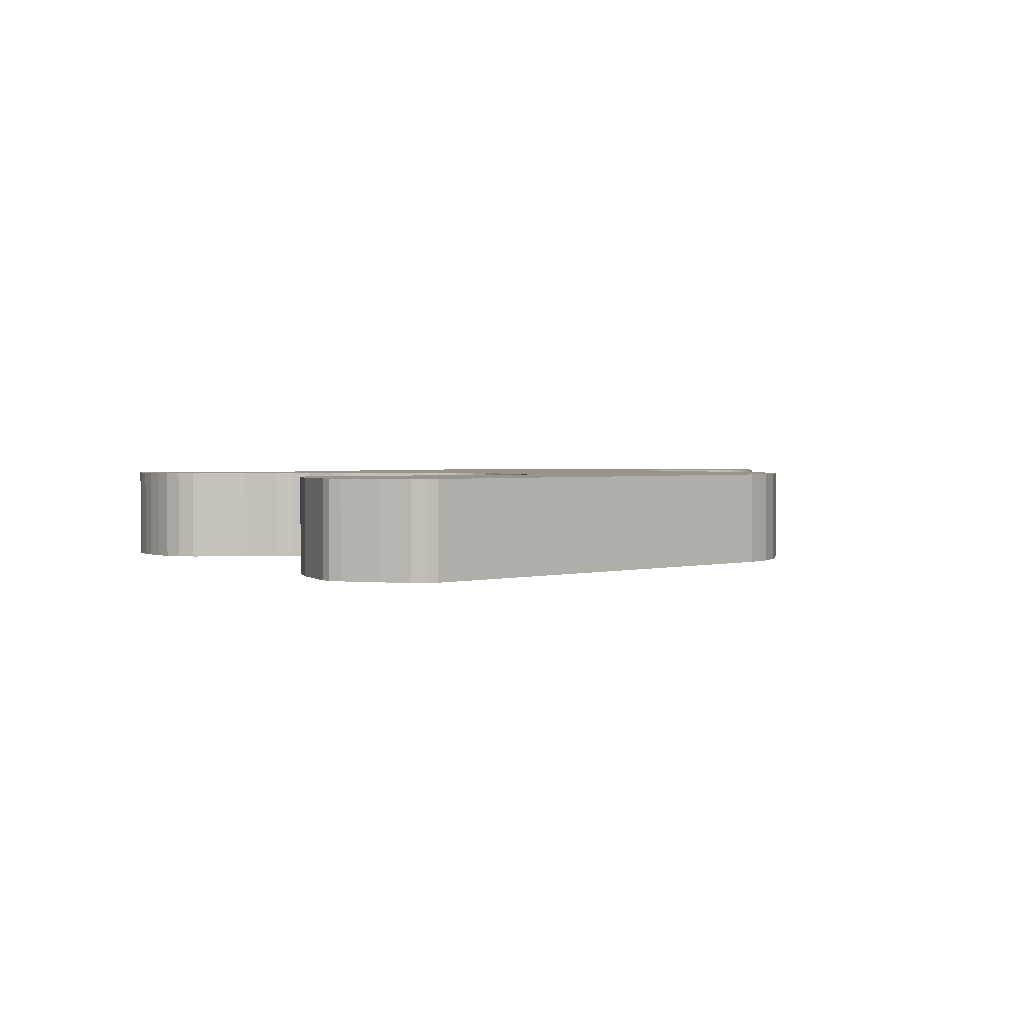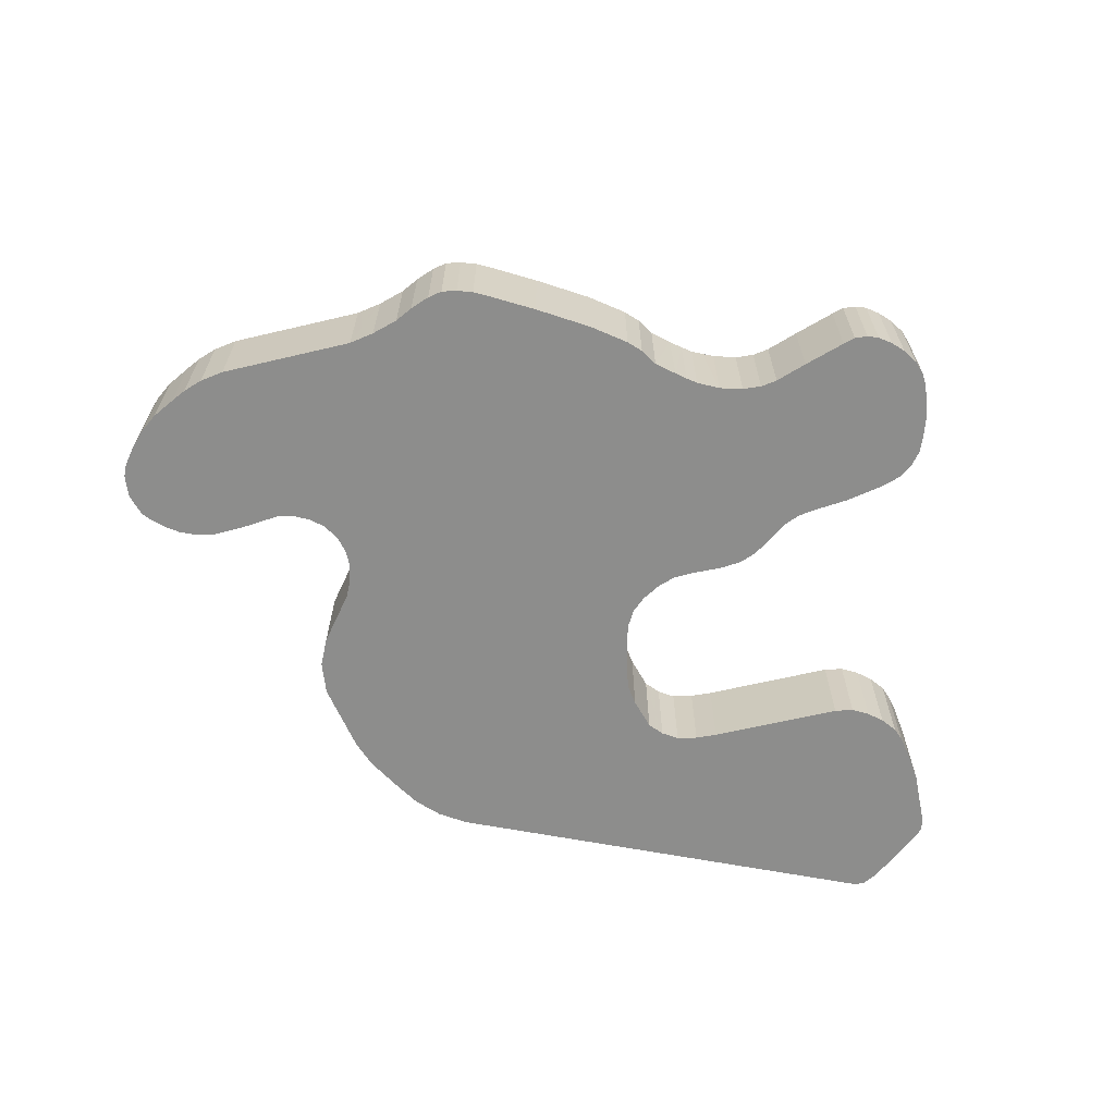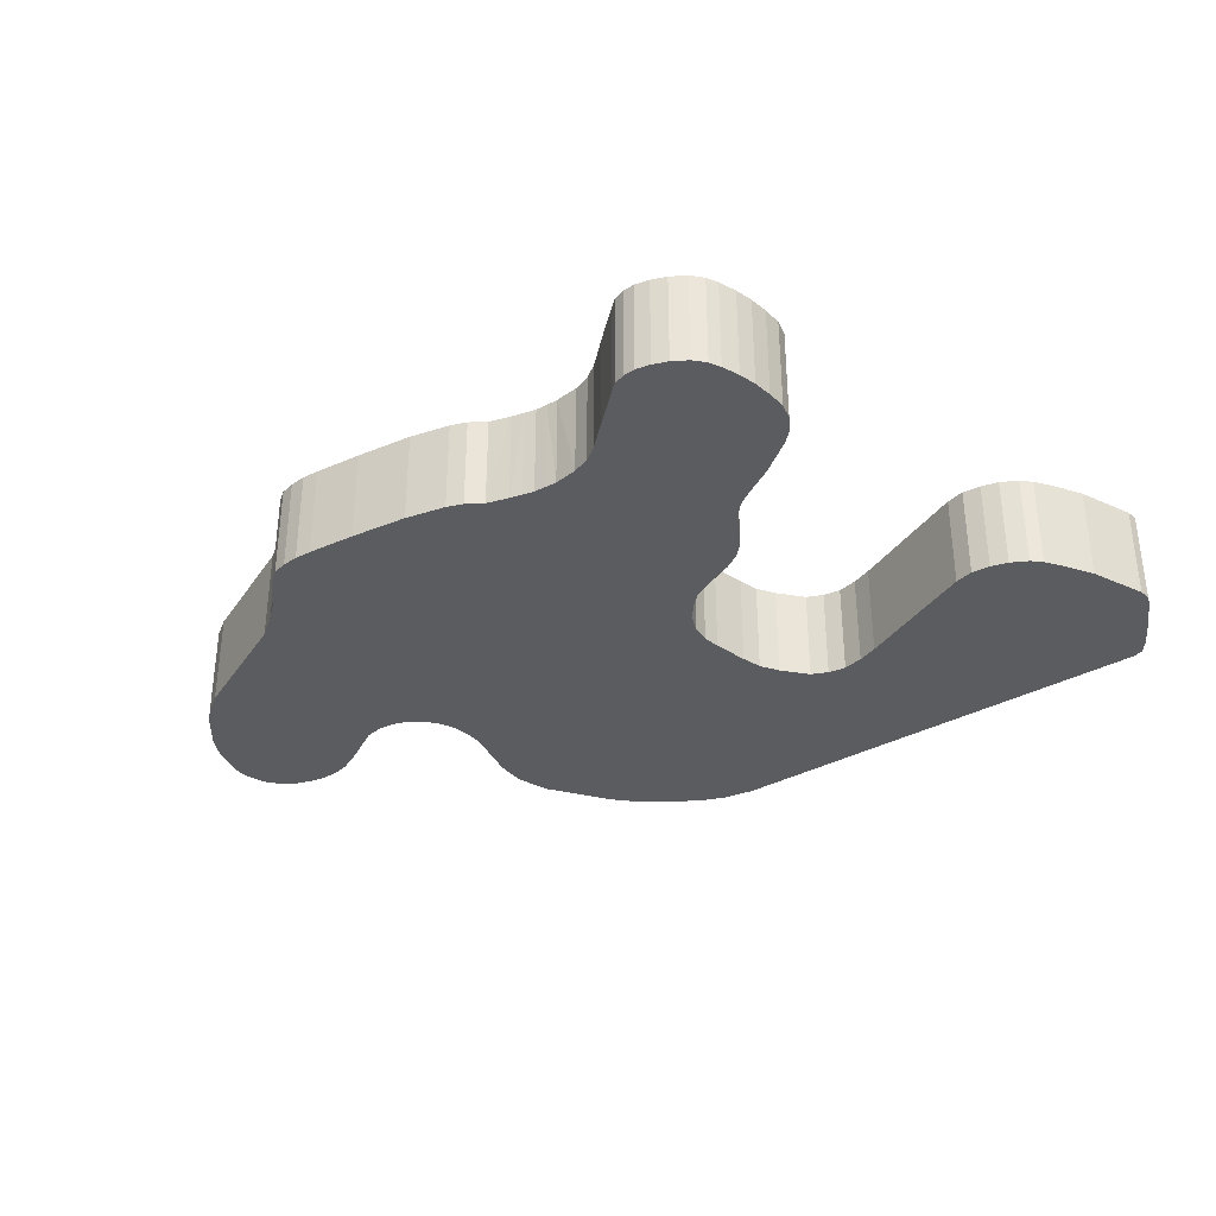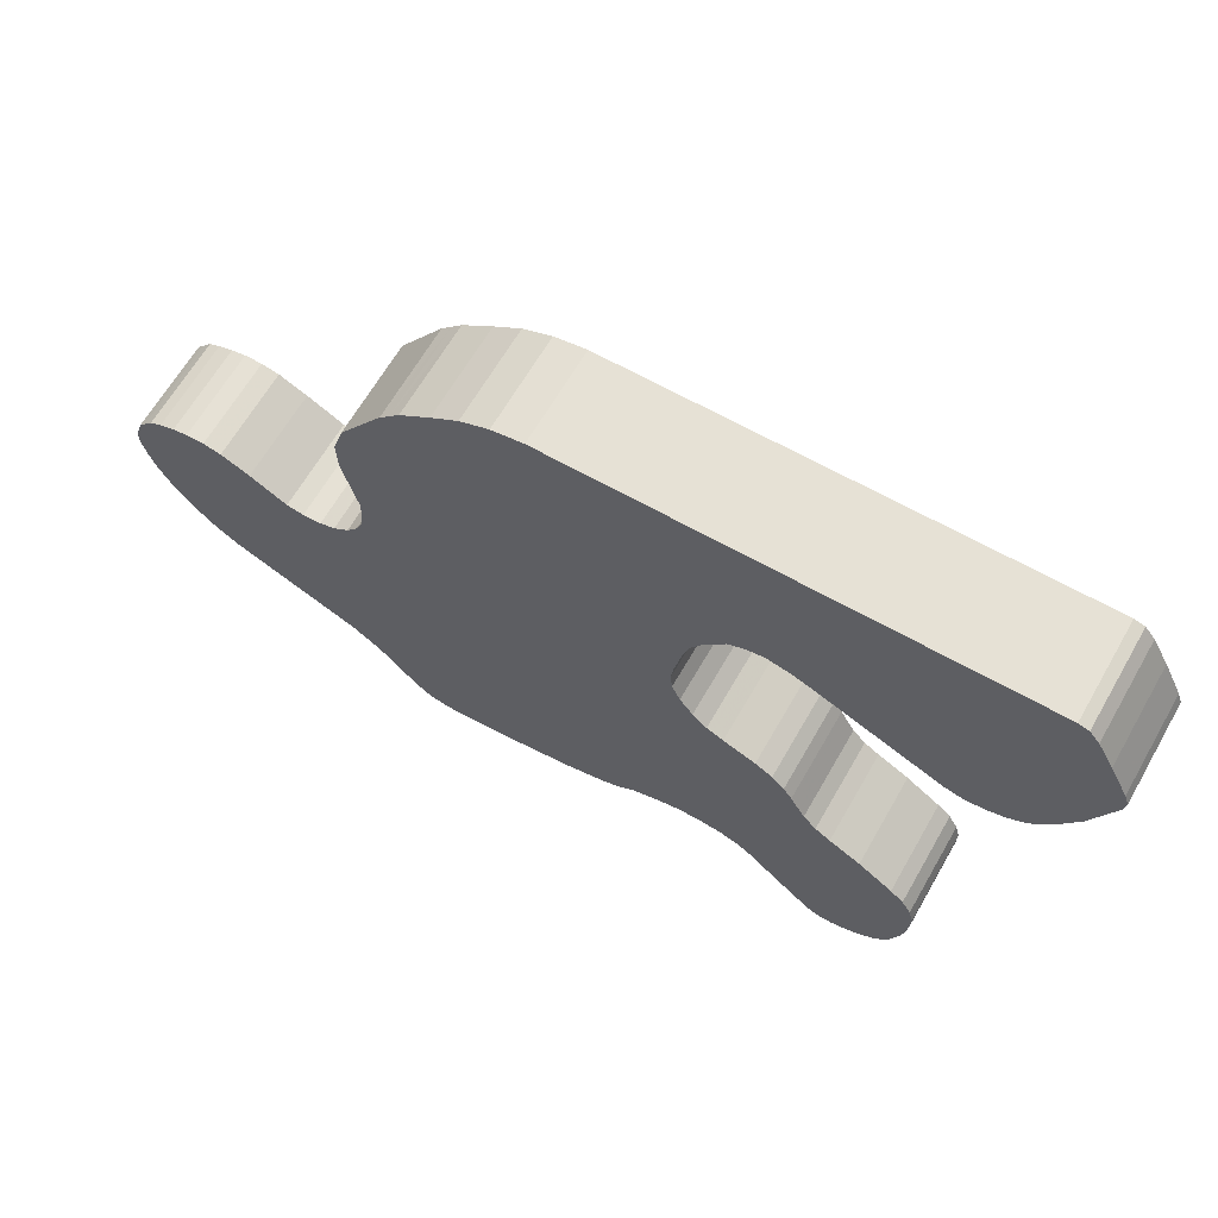
<metadata>
{"format":"obj","ext":"obj","renderer":"f3d","projection":"perspective","resolution":1024,"background":"white","views":[{"elev":1.9,"azim":-44.2,"up":"+Y"},{"elev":-64.4,"azim":169.3,"up":"+Y"},{"elev":-34.2,"azim":-143.3,"up":"+Y"},{"elev":64.5,"azim":-150.2,"up":"+Z"}]}
</metadata>
<code>
o margenes.int_Cube.002
v -296.7 8.981 -77.18
v -296.7 111.8 -77.17
v 199.2 8.981 -77.5
v 199.2 111.8 -77.5
v 127 8.981 -728.6
v 127 111.8 -728.6
v 45.32 8.981 -325
v 45.32 111.8 -325
v 351.8 8.981 -738.9
v 351.8 111.8 -738.9
v 109.4 8.981 -721.8
v 109.4 111.8 -721.8
v 39.27 8.981 -302.6
v 39.27 111.8 -302.6
v 338.6 8.981 -748.2
v 338.6 111.8 -748.2
v 381.9 8.981 -706.3
v 381.9 111.8 -706.3
v 367.9 8.981 -723.2
v 367.9 111.8 -723.2
v 216.1 8.981 -80.38
v 216.1 111.8 -80.38
v 91.8 8.981 -709.8
v 91.8 111.8 -709.9
v 232.9 8.981 -83.27
v 232.9 111.8 -83.27
v 53.74 8.981 -402.7
v 53.73 111.8 -402.7
v 67.31 8.981 -702.7
v 68.95 111.8 -702.7
v 55.64 8.981 -383.2
v 55.63 111.8 -383.2
v 248.2 8.981 -89.56
v 248.2 111.8 -89.56
v 263.5 8.981 -95.85
v 263.5 111.8 -95.85
v 278.1 8.981 -105.8
v 278.1 111.8 -105.8
v 26.75 8.981 -282.6
v 26.74 111.8 -282.6
v 428.3 8.981 -670.9
v 428.3 111.8 -670.9
v 292.7 8.981 -115.7
v 292.7 111.8 -115.7
v 15.17 8.981 -269
v 15.16 111.8 -269
v 404.9 8.981 -686.8
v 404.9 111.8 -686.8
v -10.21 8.981 -698.6
v -10.21 111.8 -698.6
v 3.588 8.981 -255.4
v 3.584 111.8 -255.4
v -29.5 8.981 -705.5
v -29.5 111.8 -705.5
v -14.31 8.981 -247.1
v -14.32 111.8 -247.1
v 15.69 8.981 -694.9
v 15.68 111.8 -695.6
v 309.1 8.981 -127.8
v 309.1 111.8 -127.8
v 614.2 8.981 -566.2
v 614.2 111.8 -566.2
v 325.2 8.981 -139.5
v 325.2 111.8 -139.5
v 602 8.981 -580.7
v 602 111.8 -580.7
v 644.2 8.981 -522.6
v 644.2 111.8 -522.6
v -44.96 8.981 -715.5
v -44.96 111.8 -715.5
v 631.9 8.981 -544.4
v -58.51 8.981 -727.8
v 631.9 111.8 -544.4
v -58.51 111.8 -727.8
v -33.94 8.981 -243.9
v -33.94 111.8 -243.9
v -72.06 8.981 -740.1
v -72.06 111.8 -740.1
v 336.1 8.981 -151
v 336 111.8 -151
v -89.79 8.981 -755.7
v 347.1 8.981 -162.4
v -56.25 8.981 -248.8
v -89.79 111.8 -755.7
v 346.7 111.8 -162.4
v -56.25 111.8 -248.8
v 378.7 8.981 -208.1
v 378.3 111.8 -208.1
v -78.56 8.981 -257.1
v -78.56 111.8 -257.1
v 393.1 8.981 -228.9
v 392.7 111.8 -228.9
v -120.2 8.981 -275.6
v -120.2 111.8 -275.6
v 355.4 8.981 -174.5
v 355.1 111.8 -174.5
v 364.2 8.981 -187.2
v 363.9 111.8 -187.2
v 657.4 8.981 -478.8
v 657.4 111.8 -479.3
v 652 8.981 -500.6
v 652 111.8 -500.6
v -107.7 8.981 -771.4
v -107.7 111.8 -771.5
v -118.2 8.981 -780.1
v -118.2 111.8 -780.1
v -161.8 8.981 -294
v -161.8 111.8 -294
v -131.5 8.981 -784.5
v -131.5 111.8 -784.5
v -187.1 8.981 -305.2
v -187.1 111.8 -305.2
v 653.7 8.981 -451.5
v 653.7 111.8 -452.2
v -144.1 8.981 -785.3
v -144.1 111.8 -785.3
v 657.6 8.981 -464.9
v 657.7 111.8 -464.9
v 642.2 8.981 -431.5
v 642.2 111.8 -431.5
v 649.6 8.981 -440.3
v 649.6 111.8 -440.3
v -212.3 8.981 -316.4
v 398.6 8.981 -246.8
v 398.4 111.8 -246.8
v -212.3 111.8 -316.4
v 404.1 8.981 -264.7
v -232.6 8.981 -321.4
v -232.6 111.8 -321.4
v 404.1 111.8 -264.7
v -159.9 8.981 -781.9
v -252.8 8.981 -319.5
v -159.9 111.8 -781.9
v -252.8 111.8 -319.5
v -176 8.981 -775.4
v -176 111.8 -775.4
v -271.6 8.981 -314.1
v -271.6 111.8 -314.1
v 403.6 8.981 -281.4
v 403.6 111.8 -281.4
v 403.2 8.981 -298
v 403.2 111.8 -298
v 620.8 8.981 -415.1
v 620.8 111.8 -415.1
v 633 8.981 -420.9
v 633 111.8 -420.9
v -192 8.981 -765.4
v -192 111.8 -765.4
v -203.1 8.981 -753.1
v -203.1 111.8 -753.1
v 589.1 8.981 -406.5
v 589.1 111.8 -406.5
v -209.2 8.981 -740.9
v -209.2 111.8 -740.9
v -290 8.981 -303.9
v -290 111.8 -303.9
v 399.3 8.981 -313.3
v 399.3 111.8 -313.3
v 604.9 8.981 -409.6
v 604.9 111.8 -409.6
v -216 8.981 -721.9
v -216 111.8 -721.9
v -300.6 8.981 -293.3
v -300.6 111.8 -293.3
v 395.4 8.981 -328.7
v 395.4 111.8 -328.7
v 391.2 8.981 -344.8
v 391.2 111.8 -344.8
v 387 8.981 -360.9
v 387 111.8 -360.9
v -313.2 8.981 -276
v -313.2 111.8 -276
v 550.3 8.981 -410.4
v 550.3 111.8 -410.4
v -322.9 8.981 -259.9
v -220.5 8.981 -703
v -322.9 111.8 -259.9
v -220.5 111.8 -703
v 569.7 8.981 -406.3
v 569.7 111.8 -406.3
v -223 8.981 -682.3
v -223 111.8 -682.3
v -218.9 8.981 -643.7
v -218.9 111.8 -643.7
v 386.8 8.981 -380.1
v 386.8 111.8 -380.1
v 389.2 8.981 -399.4
v 389.2 111.8 -399.4
v -209.2 8.981 -627.4
v -209.2 111.8 -627.4
v -356.7 8.981 -184.2
v -356.7 111.8 -184.2
v 519.5 8.981 -425
v 519.5 111.8 -425
v -358.2 8.981 -171.9
v -358.2 111.8 -171.9
v 534.9 8.981 -417.7
v 534.9 111.8 -417.7
v 479.6 8.981 -447.6
v 479.6 111.8 -447.6
v 499.5 8.981 -436.3
v 499.5 111.8 -436.3
v 396.4 8.981 -416.7
v 396.4 111.8 -416.7
v 408.7 8.981 -432.8
v 408.7 111.8 -432.8
v -353.6 8.981 -159.5
v -195.1 8.981 -614.4
v -353.6 111.8 -159.5
v -195.1 111.8 -614.4
v 425.1 8.981 -444.3
v 425.1 111.8 -444.3
v -176.5 8.981 -601.4
v -176.5 111.8 -601.4
v -343.9 8.981 -140.4
v -343.9 111.8 -140.4
v 441.5 8.981 -449.5
v 441.5 111.8 -449.5
v -334.7 8.981 -122.5
v -334.7 111.8 -122.5
v -326 8.981 -107.2
v -326 111.8 -107.2
v 461.3 8.981 -451.1
v 461.3 111.8 -451
v -157.9 8.981 -588.3
v -157.9 111.8 -588.3
v -141 8.981 -578.9
v -141 111.8 -578.9
v -124 8.981 -569.5
v -124 111.8 -569.5
v -107.7 8.981 -558.9
v -107.7 111.8 -558.9
v 202.4 8.981 -743
v 202.4 111.8 -743
v 186.8 8.981 -740.9
v 186.8 111.8 -740.9
v -78.42 8.981 -516.7
v -78.43 111.8 -516.7
v 233.6 8.981 -747.2
v 233.6 111.8 -747.2
v -69.41 8.981 -502.7
v -69.41 111.8 -502.7
v 218 8.981 -745.1
v 218 111.8 -745.1
v 286.4 8.981 -752.5
v 286.4 111.8 -752.5
v -37.37 8.981 -478.6
v -37.37 111.8 -478.6
v 260 8.981 -749.8
v 260 111.8 -749.8
v -19.95 8.981 -471.4
v -19.94 111.8 -471.4
v 322.4 8.981 -752.1
v 322.4 111.8 -752.1
v -2.522 8.981 -464.3
v -2.521 111.8 -464.3
v 15.49 8.981 -455.4
v 15.49 111.8 -455.4
v 304.4 8.981 -753.8
v 304.4 111.8 -753.8
v 54.14 8.981 -699.2
v 30.92 8.981 -441.4
v 54.14 111.8 -699.2
v 30.92 111.8 -441.4
v 44.92 8.981 -422.5
v 44.91 111.8 -422.5
v 53.22 8.981 -363.7
v 28.99 8.981 -695.6
v 53.22 111.8 -363.7
v 28.68 111.8 -695.7
v 49.27 8.981 -344.4
v 49.27 111.8 -344.4
v 41.59 8.981 -696.3
v 41.58 111.8 -696.3
v 585.1 8.981 -596.2
v 585.1 111.8 -596.2
v 562.7 8.981 -610.7
v 562.7 111.8 -610.8
v 502.9 8.981 -637.5
v 502.9 111.8 -637.5
v -223.7 8.981 -661.7
v -223.7 111.8 -661.7
v -93.97 8.981 -543.9
v -93.97 111.8 -543.9
v 171.1 8.981 -738.7
v 171.1 111.8 -738.8
v 149.1 8.981 -733.7
v 149.1 111.8 -733.7
v -56.08 8.981 -489.6
v -56.08 111.8 -489.6
v -332.6 8.981 -243.9
v -332.6 111.8 -243.9
v -318 8.981 -93.06
v -318 111.8 -93.06
v -307.6 8.981 -80.46
v -307.6 111.8 -80.46
f 3 2 1
f 21 26 22
f 33 36 34
f 37 44 38
f 59 64 60
f 79 85 80
f 92 87 91
f 98 95 97
f 130 124 127
f 142 139 141
f 165 158 157
f 168 169 170
f 186 187 188
f 205 204 203
f 218 211 217
f 199 224 223
f 193 202 201
f 152 179 151
f 174 197 173
f 144 159 143
f 120 145 119
f 122 113 114
f 118 99 100
f 102 67 68
f 73 61 62
f 65 276 66
f 277 276 275
f 279 278 277
f 47 18 48
f 280 41 42
f 9 20 19
f 16 253 254
f 260 245 246
f 250 239 240
f 236 285 286
f 5 288 287
f 11 24 12
f 263 273 274
f 78 72 77
f 53 70 54
f 268 274 273
f 104 81 103
f 105 110 106
f 115 133 116
f 147 136 135
f 150 153 154
f 161 178 162
f 182 281 282
f 282 183 184
f 190 208 210
f 230 227 229
f 225 214 213
f 232 283 284
f 284 237 238
f 242 289 290
f 289 248 290
f 252 255 256
f 262 258 257
f 265 28 266
f 32 267 269
f 271 8 272
f 45 52 46
f 13 40 14
f 56 75 76
f 86 89 90
f 107 94 93
f 123 112 111
f 132 129 128
f 155 138 137
f 164 171 172
f 291 177 175
f 292 191 192
f 216 219 220
f 195 209 196
f 222 293 294
f 294 295 296
f 2 295 1
f 243 234 244
f 286 287 288
f 11 6 5
f 30 23 29
f 50 53 54
f 49 58 57
f 74 69 72
f 81 78 77
f 106 103 105
f 110 115 116
f 135 133 131
f 148 149 150
f 162 153 161
f 178 181 182
f 184 189 190
f 213 210 208
f 225 228 226
f 230 231 232
f 238 241 242
f 247 252 248
f 256 257 258
f 264 265 266
f 269 271 272
f 8 13 14
f 28 31 32
f 40 45 46
f 52 55 56
f 76 83 86
f 93 90 89
f 111 108 107
f 128 126 123
f 137 134 132
f 163 156 155
f 175 172 171
f 195 192 191
f 215 209 207
f 221 220 219
f 235 234 233
f 243 240 239
f 249 246 245
f 259 254 253
f 9 16 10
f 18 19 20
f 41 48 42
f 62 65 66
f 67 73 68
f 100 101 102
f 114 117 118
f 119 122 120
f 143 146 144
f 160 151 159
f 180 173 179
f 198 193 197
f 201 200 199
f 223 218 217
f 212 205 211
f 188 203 204
f 170 185 186
f 166 167 168
f 158 141 157
f 140 127 139
f 125 91 124
f 88 97 87
f 96 82 95
f 80 63 79
f 60 43 59
f 38 35 37
f 34 25 33
f 22 3 21
f 29 263 30
f 57 270 268
f 208 273 261
f 212 218 276
f 3 4 2
f 21 25 26
f 33 35 36
f 37 43 44
f 59 63 64
f 79 82 85
f 92 88 87
f 98 96 95
f 130 125 124
f 142 140 139
f 165 166 158
f 168 167 169
f 186 185 187
f 205 206 204
f 218 212 211
f 199 200 224
f 193 194 202
f 152 180 179
f 174 198 197
f 144 160 159
f 120 146 145
f 122 121 113
f 118 117 99
f 102 101 67
f 73 71 61
f 65 275 276
f 277 278 276
f 279 280 278
f 47 17 18
f 280 279 41
f 9 10 20
f 16 15 253
f 260 259 245
f 250 249 239
f 236 235 285
f 5 6 288
f 11 23 24
f 263 261 273
f 78 74 72
f 53 69 70
f 268 270 274
f 104 84 81
f 105 109 110
f 115 131 133
f 147 148 136
f 150 149 153
f 161 176 178
f 182 181 281
f 282 281 183
f 190 189 208
f 230 228 227
f 225 226 214
f 232 231 283
f 284 283 237
f 242 241 289
f 289 247 248
f 252 251 255
f 262 264 258
f 265 27 28
f 32 31 267
f 271 7 8
f 45 51 52
f 13 39 40
f 56 55 75
f 86 83 89
f 107 108 94
f 123 126 112
f 132 134 129
f 155 156 138
f 164 163 171
f 291 292 177
f 292 291 191
f 216 215 219
f 195 207 209
f 222 221 293
f 294 293 295
f 2 296 295
f 243 233 234
f 286 285 287
f 11 12 6
f 30 24 23
f 50 49 53
f 49 50 58
f 74 70 69
f 81 84 78
f 106 104 103
f 110 109 115
f 135 136 133
f 148 147 149
f 162 154 153
f 178 176 181
f 184 183 189
f 213 214 210
f 225 227 228
f 230 229 231
f 238 237 241
f 247 251 252
f 256 255 257
f 264 262 265
f 269 267 271
f 8 7 13
f 28 27 31
f 40 39 45
f 52 51 55
f 76 75 83
f 93 94 90
f 111 112 108
f 128 129 126
f 137 138 134
f 163 164 156
f 175 177 172
f 195 196 192
f 215 216 209
f 221 222 220
f 235 236 234
f 243 244 240
f 249 250 246
f 259 260 254
f 9 15 16
f 18 17 19
f 41 47 48
f 62 61 65
f 67 71 73
f 100 99 101
f 114 113 117
f 119 121 122
f 143 145 146
f 160 152 151
f 180 174 173
f 198 194 193
f 201 202 200
f 223 224 218
f 212 206 205
f 188 187 203
f 170 169 185
f 166 165 167
f 158 142 141
f 140 130 127
f 125 92 91
f 88 98 97
f 96 85 82
f 80 64 63
f 60 44 43
f 38 36 35
f 34 26 25
f 22 4 3
f 29 261 263
f 57 58 270
f 59 43 95
f 43 37 95
f 37 35 33
f 33 25 21
f 21 3 293
f 3 1 293
f 1 295 293
f 293 221 219
f 219 215 175
f 215 207 191
f 175 215 291
f 207 195 191
f 191 291 215
f 175 171 111
f 171 163 111
f 163 155 137
f 137 132 123
f 132 128 123
f 123 111 137
f 111 107 175
f 107 93 175
f 93 89 175
f 163 137 111
f 293 219 175
f 37 33 21
f 63 59 79
f 79 95 82
f 97 95 37
f 124 91 87
f 87 97 37
f 79 59 95
f 37 21 75
f 21 293 75
f 293 175 75
f 127 124 139
f 124 87 139
f 157 141 139
f 87 37 75
f 175 89 83
f 175 83 75
f 157 139 87
f 167 165 87
f 165 157 87
f 169 167 87
f 87 75 55
f 185 169 45
f 169 87 45
f 87 55 51
f 87 51 45
f 185 45 39
f 187 185 13
f 185 39 13
f 203 187 7
f 187 13 7
f 7 271 267
f 205 203 267
f 203 7 267
f 211 205 31
f 205 267 31
f 217 211 27
f 211 31 27
f 217 27 265
f 217 265 262
f 223 217 257
f 217 262 257
f 193 201 121
f 201 199 113
f 193 121 119
f 223 257 255
f 197 193 119
f 197 119 143
f 223 255 251
f 173 197 179
f 179 197 151
f 223 251 247
f 151 197 159
f 223 247 241
f 247 289 241
f 159 197 143
f 223 241 237
f 121 201 113
f 223 237 283
f 145 143 119
f 223 283 231
f 199 223 101
f 117 113 199
f 101 99 117
f 71 67 101
f 65 61 223
f 61 71 223
f 277 275 65
f 279 277 65
f 71 101 223
f 101 117 199
f 223 231 229
f 227 225 213
f 223 229 227
f 279 65 223
f 41 279 223
f 223 227 47
f 227 213 208
f 208 189 183
f 183 281 208
f 281 181 208
f 181 176 69
f 176 161 69
f 161 153 81
f 153 149 81
f 149 147 81
f 147 135 81
f 135 131 103
f 131 115 103
f 115 109 105
f 105 103 115
f 103 81 135
f 81 77 161
f 77 72 161
f 72 69 161
f 223 47 41
f 227 208 47
f 9 19 245
f 19 17 249
f 15 9 253
f 19 249 245
f 17 47 208
f 208 181 69
f 17 208 261
f 249 17 261
f 259 253 9
f 245 259 9
f 243 239 249
f 233 243 23
f 243 249 23
f 208 69 53
f 235 233 23
f 287 285 235
f 11 5 23
f 5 287 23
f 287 235 23
f 208 53 49
f 57 268 208
f 268 273 208
f 208 49 57
f 29 23 249
f 261 29 249
f 116 133 110
f 133 136 104
f 110 133 104
f 136 148 84
f 148 150 84
f 150 154 84
f 154 162 84
f 162 178 214
f 178 182 214
f 182 282 184
f 184 190 210
f 214 226 228
f 184 210 214
f 182 184 214
f 104 106 110
f 74 78 162
f 78 84 162
f 84 104 136
f 214 228 162
f 228 230 162
f 70 74 162
f 162 230 232
f 284 238 252
f 238 242 248
f 162 232 50
f 232 284 50
f 54 70 162
f 50 54 162
f 238 248 252
f 242 290 248
f 58 50 284
f 252 256 284
f 270 58 284
f 274 270 284
f 284 256 274
f 256 258 274
f 263 274 258
f 263 258 30
f 258 264 30
f 30 264 24
f 264 266 24
f 6 12 24
f 24 266 288
f 266 28 288
f 288 6 24
f 236 286 288
f 240 244 18
f 244 234 18
f 234 236 288
f 288 28 32
f 234 288 18
f 260 246 10
f 246 250 18
f 250 240 18
f 288 32 269
f 288 269 272
f 246 18 20
f 16 254 10
f 254 260 10
f 20 10 246
f 288 272 8
f 288 8 18
f 18 8 48
f 8 14 48
f 40 46 42
f 46 52 42
f 48 14 42
f 14 40 42
f 276 278 280
f 280 42 212
f 42 52 212
f 276 280 212
f 62 66 276
f 68 73 62
f 100 102 200
f 102 68 200
f 114 118 100
f 120 122 114
f 144 146 120
f 152 160 174
f 160 144 174
f 174 180 152
f 194 198 114
f 198 174 114
f 202 194 114
f 144 120 174
f 120 114 174
f 114 100 200
f 68 62 200
f 62 276 200
f 200 202 114
f 90 94 292
f 94 108 292
f 108 112 172
f 112 126 156
f 126 129 134
f 134 138 126
f 138 156 126
f 156 164 112
f 164 172 112
f 172 177 108
f 177 292 108
f 292 192 216
f 192 196 209
f 216 192 209
f 216 220 296
f 220 222 296
f 222 294 296
f 296 2 4
f 22 26 34
f 296 4 216
f 4 22 216
f 292 216 90
f 22 34 36
f 36 38 60
f 38 44 60
f 60 64 36
f 64 80 96
f 80 85 96
f 96 98 64
f 88 92 125
f 98 88 158
f 88 125 158
f 125 130 140
f 140 142 158
f 158 166 168
f 158 168 64
f 168 170 64
f 125 140 158
f 64 98 158
f 216 22 36
f 86 90 216
f 216 36 86
f 36 64 86
f 76 86 64
f 64 170 186
f 64 186 52
f 186 188 52
f 56 76 64
f 52 56 64
f 224 200 276
f 52 188 204
f 52 204 206
f 218 224 276
f 52 206 212

</code>
